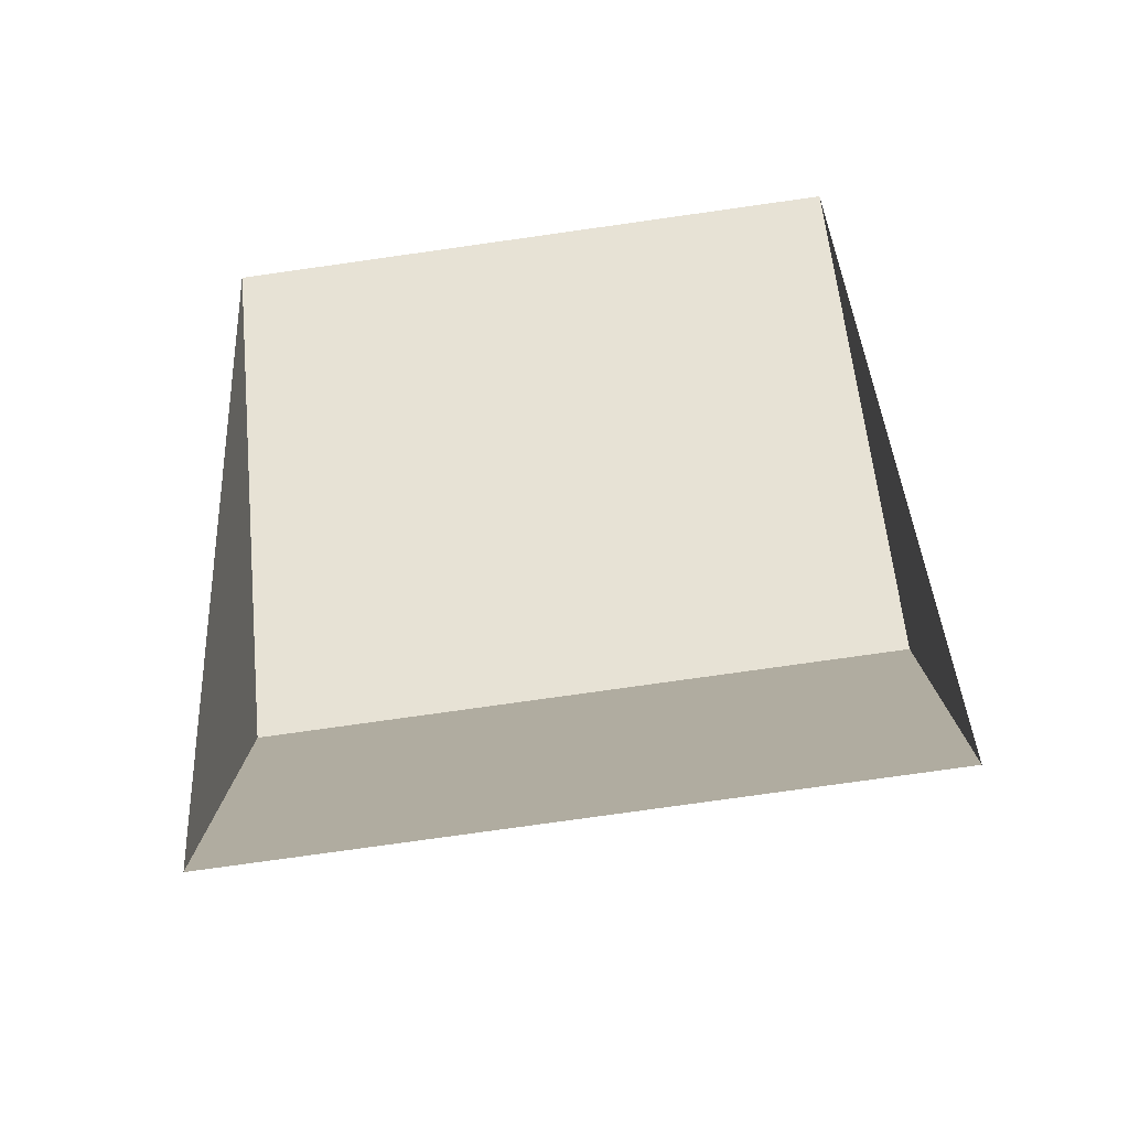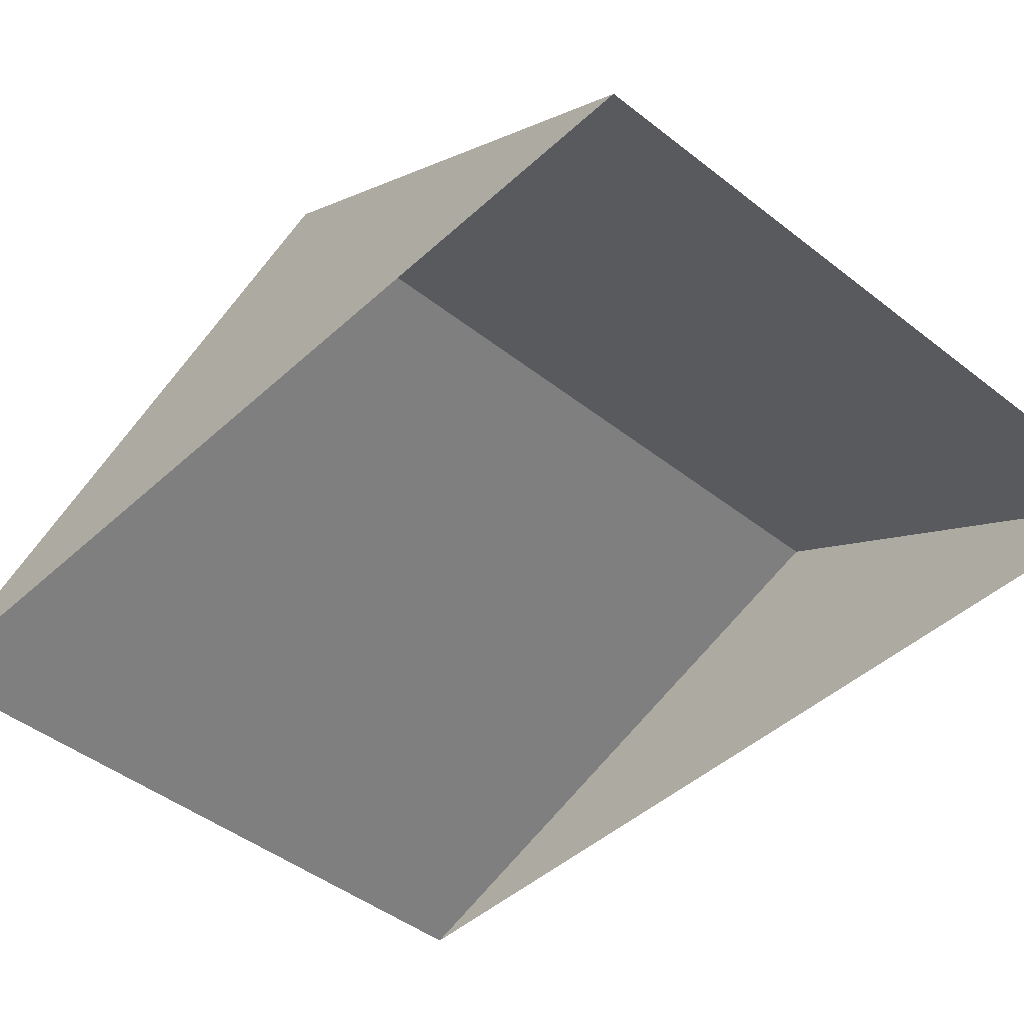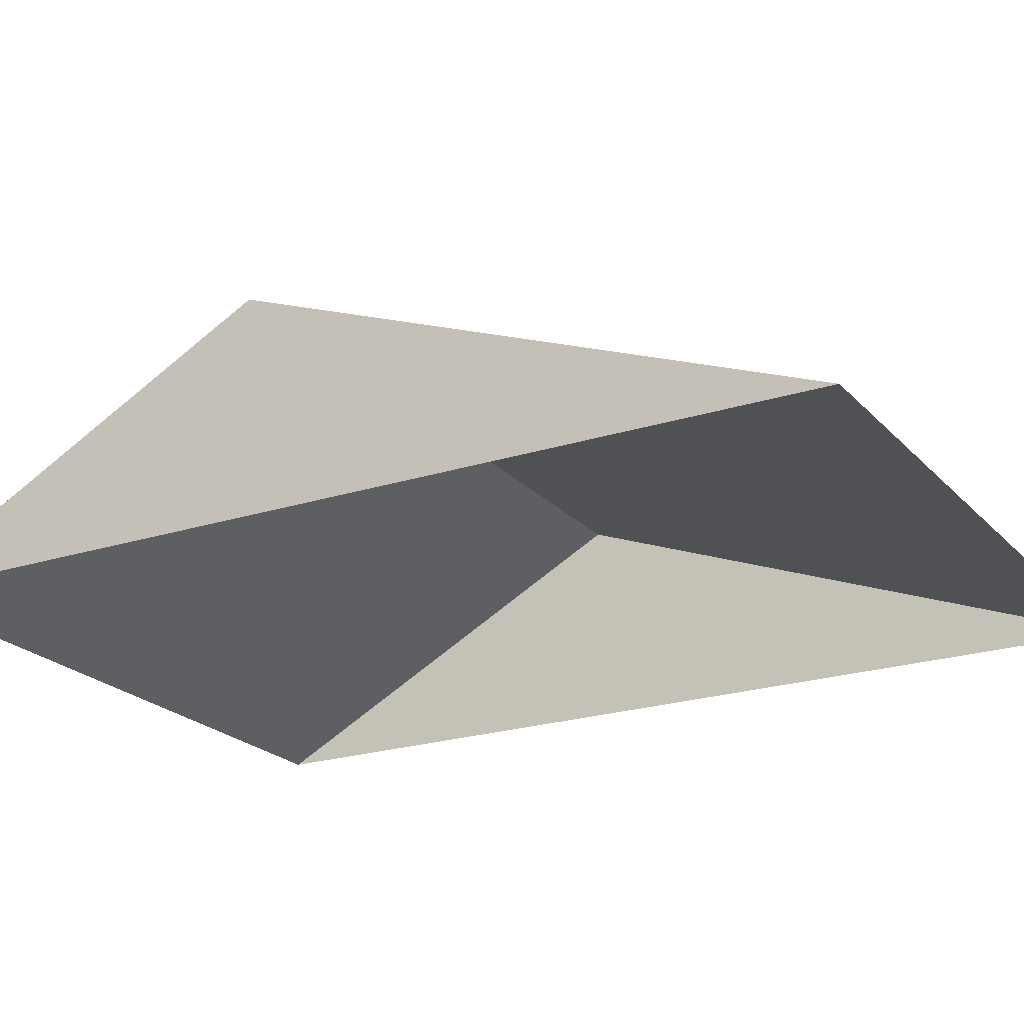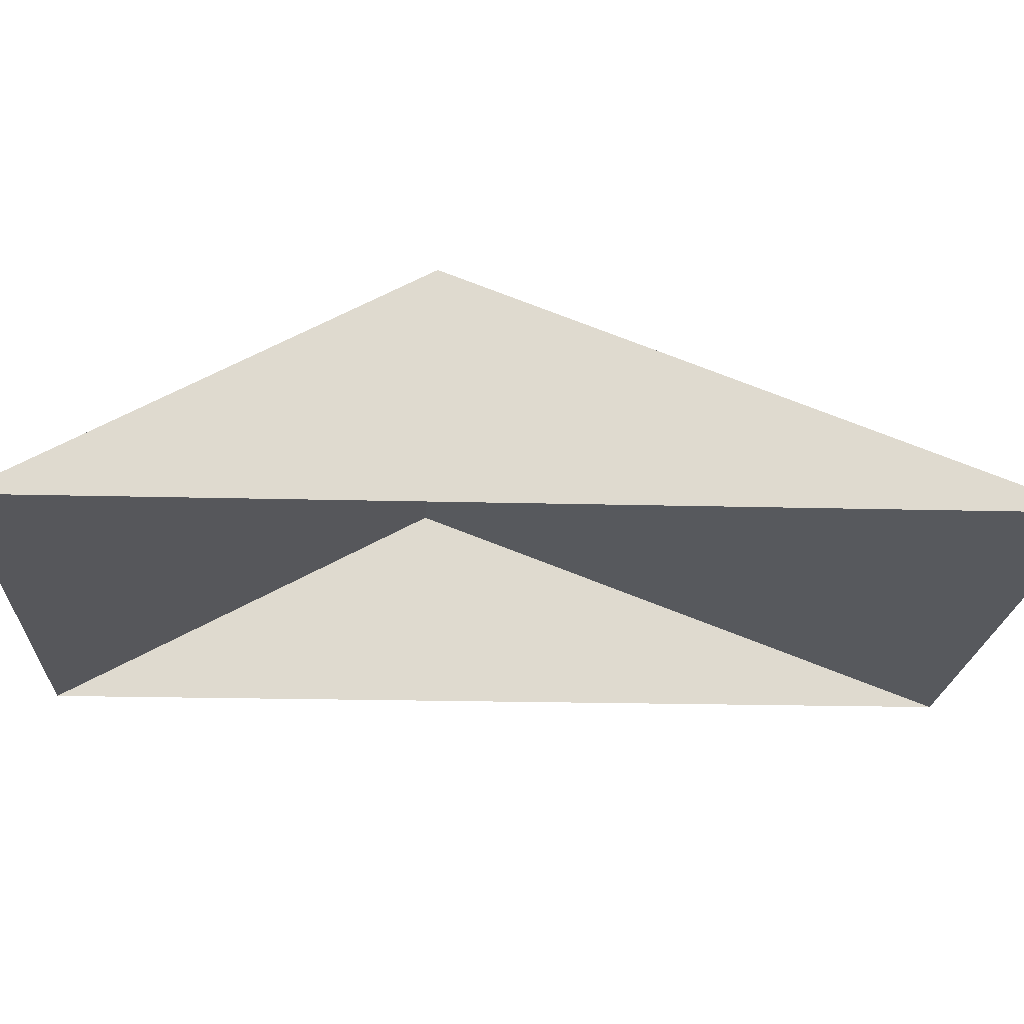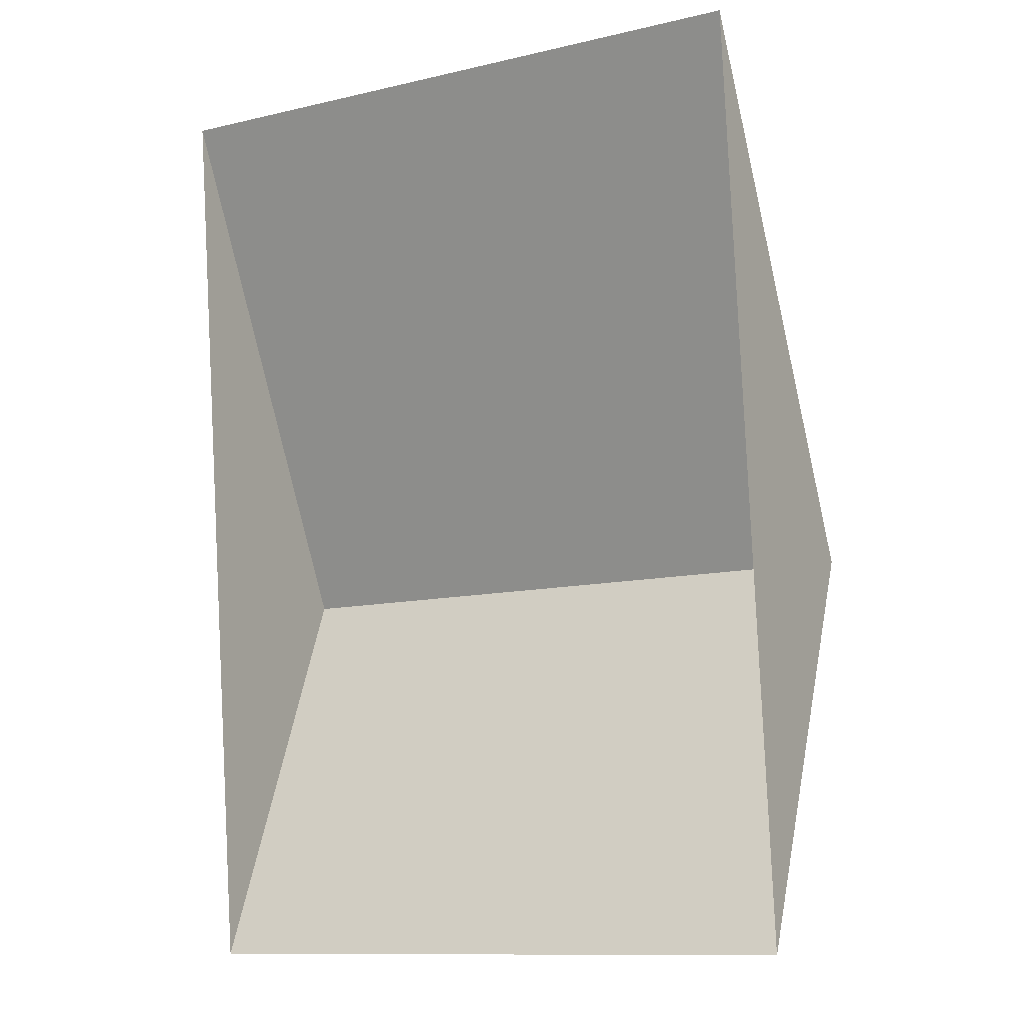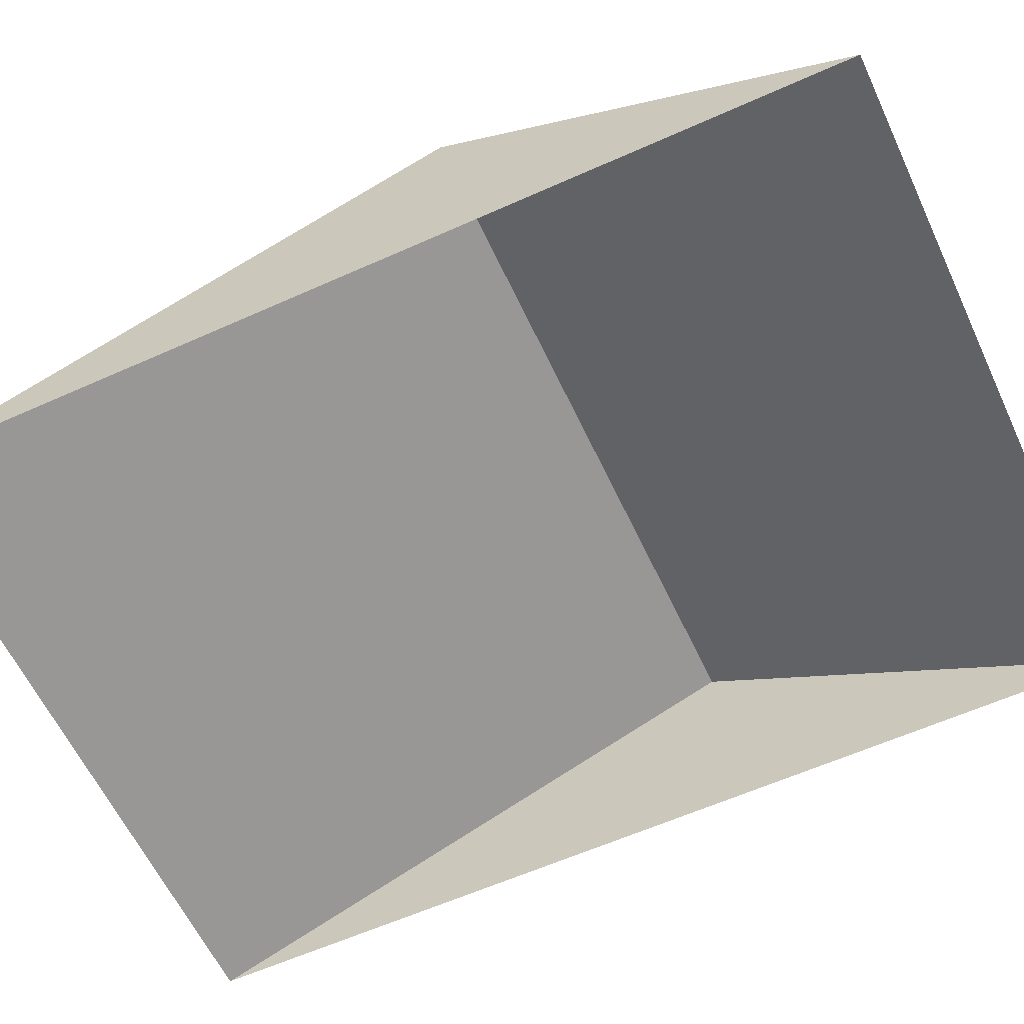
<metadata>
{"format":"obj","ext":"obj","renderer":"f3d","projection":"perspective","resolution":1024,"background":"white","views":[{"elev":-51.6,"azim":7.3,"up":"+Z"},{"elev":-44.2,"azim":133.8,"up":"+Y"},{"elev":-21.8,"azim":-63.6,"up":"+Y"},{"elev":-18.7,"azim":-96.2,"up":"+Y"},{"elev":-4.5,"azim":30.2,"up":"+Z"},{"elev":-60.1,"azim":111.5,"up":"+Y"}]}
</metadata>
<code>
o CG10_500_035064_0021_roof
v 12.86 75 -29.02
v 23.27 145 -214.3
v 30.72 75 -345.8
v 234.7 75 -16.28
v 245.2 144.9 -201.2
v 252.5 75 -332.4
v 12.86 0 -29.02
v 30.72 0 -345.8
v 252.5 0 -332.4
v 234.7 0 -16.28
f 1 4 5 2
f 2 3 6 5
f 1 2 3
f 6 5 4

</code>
